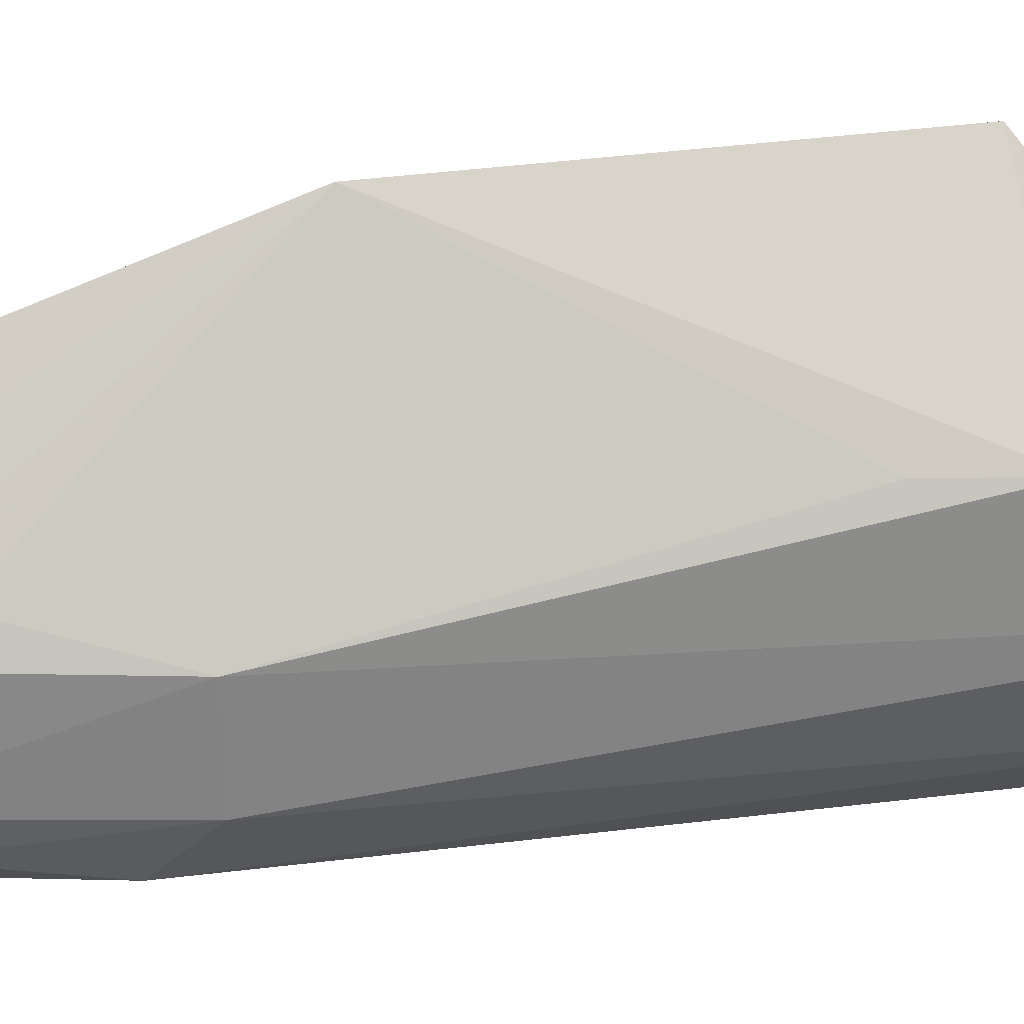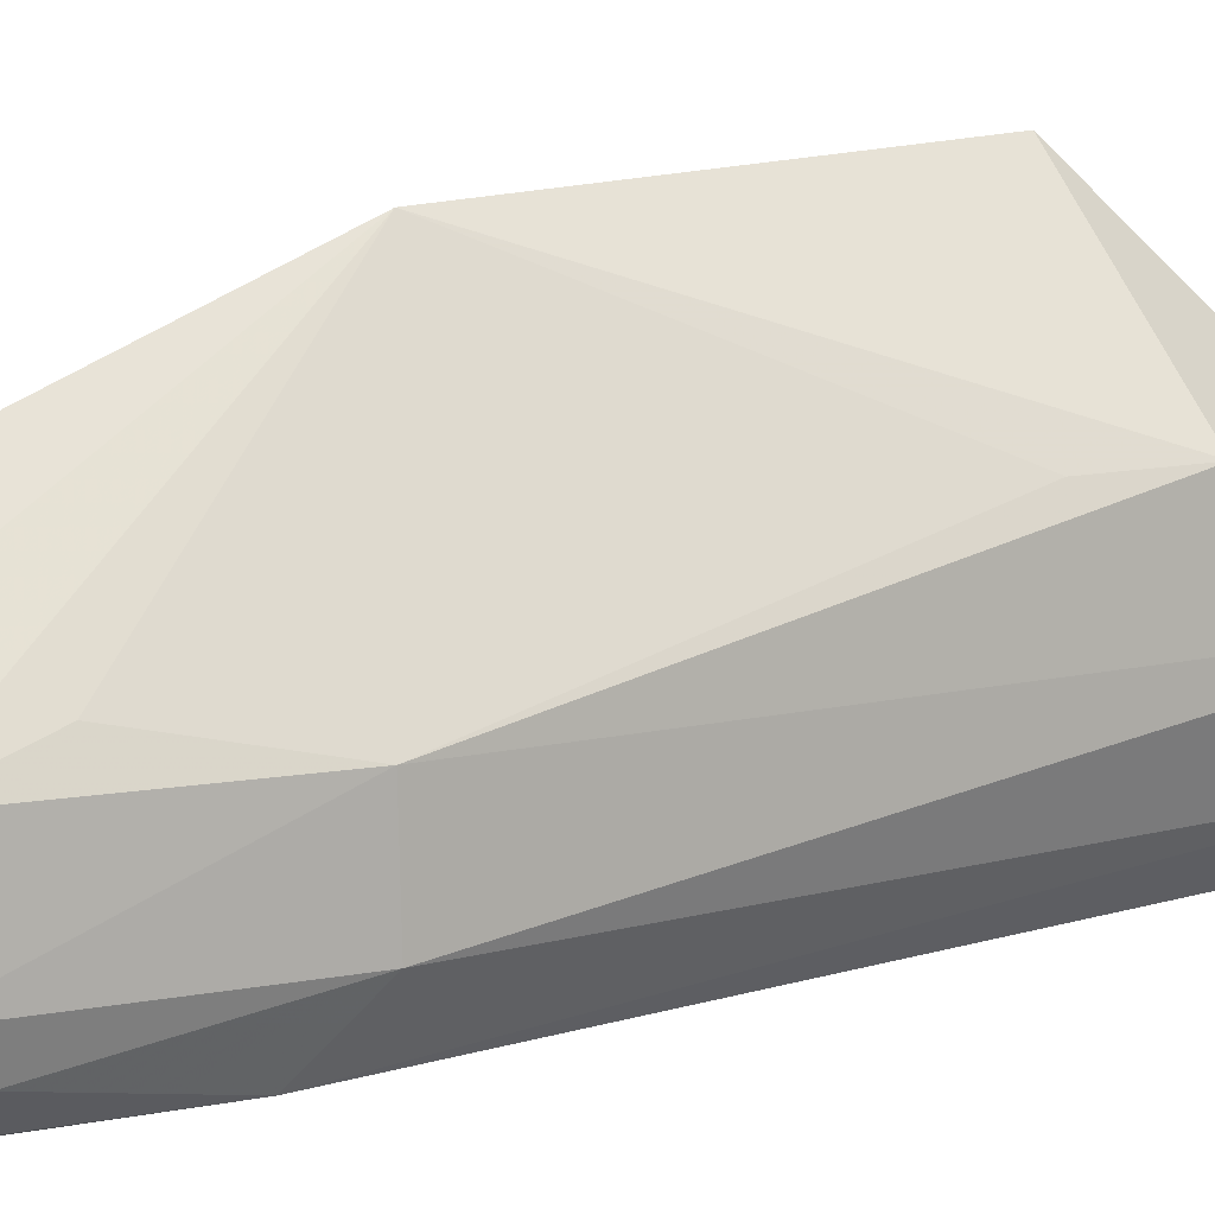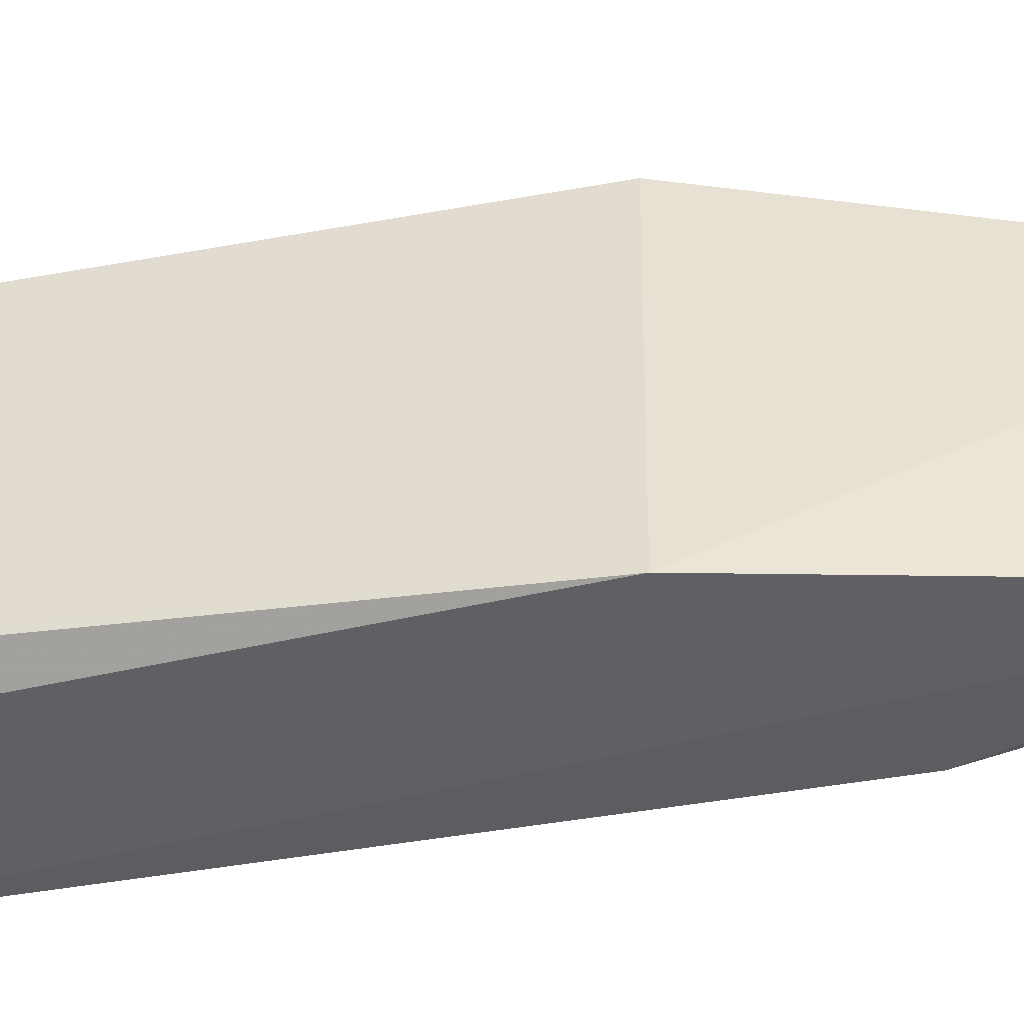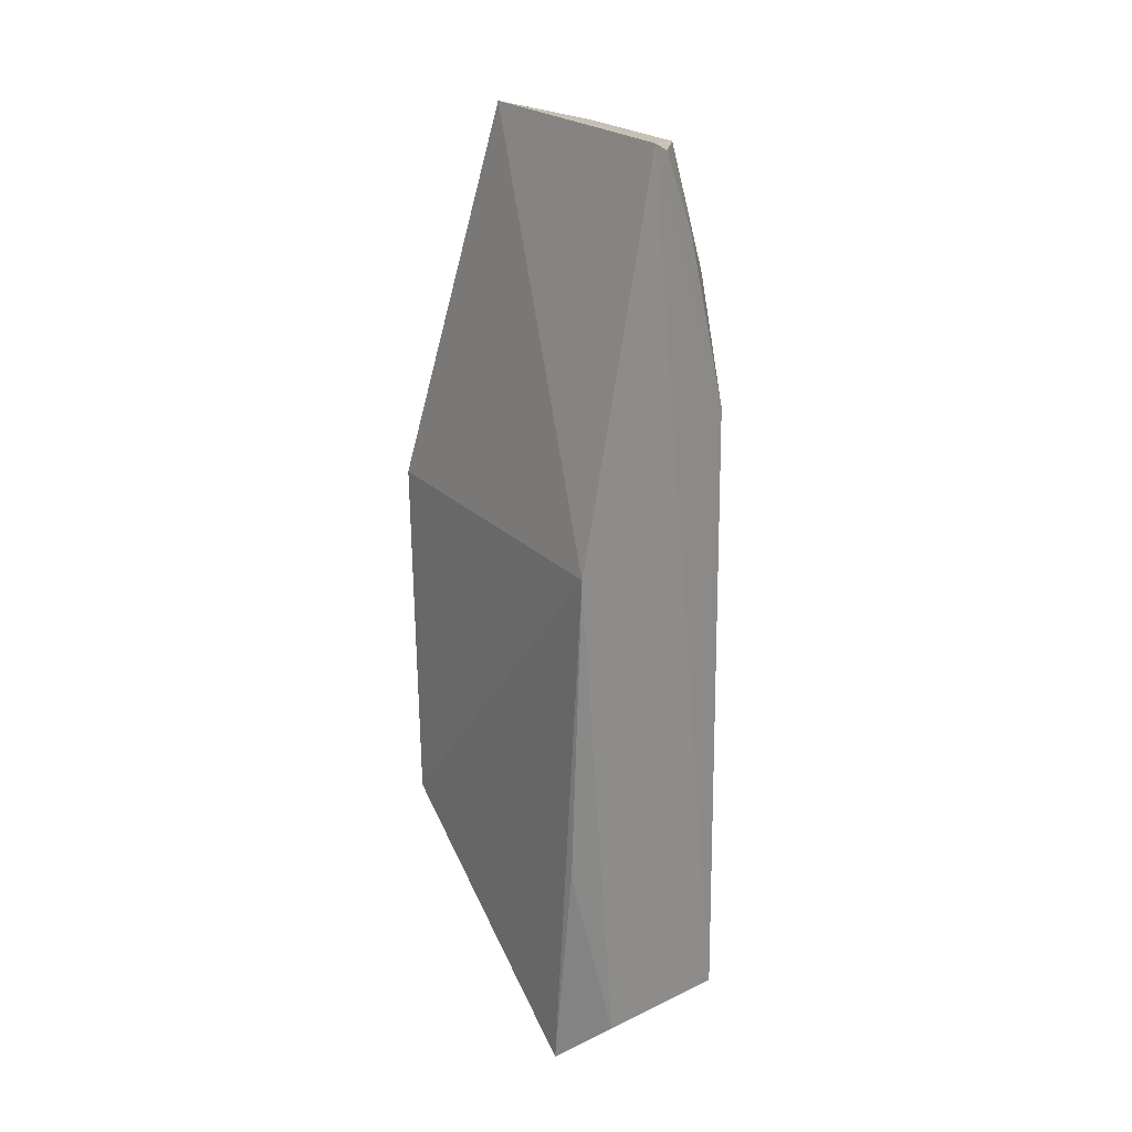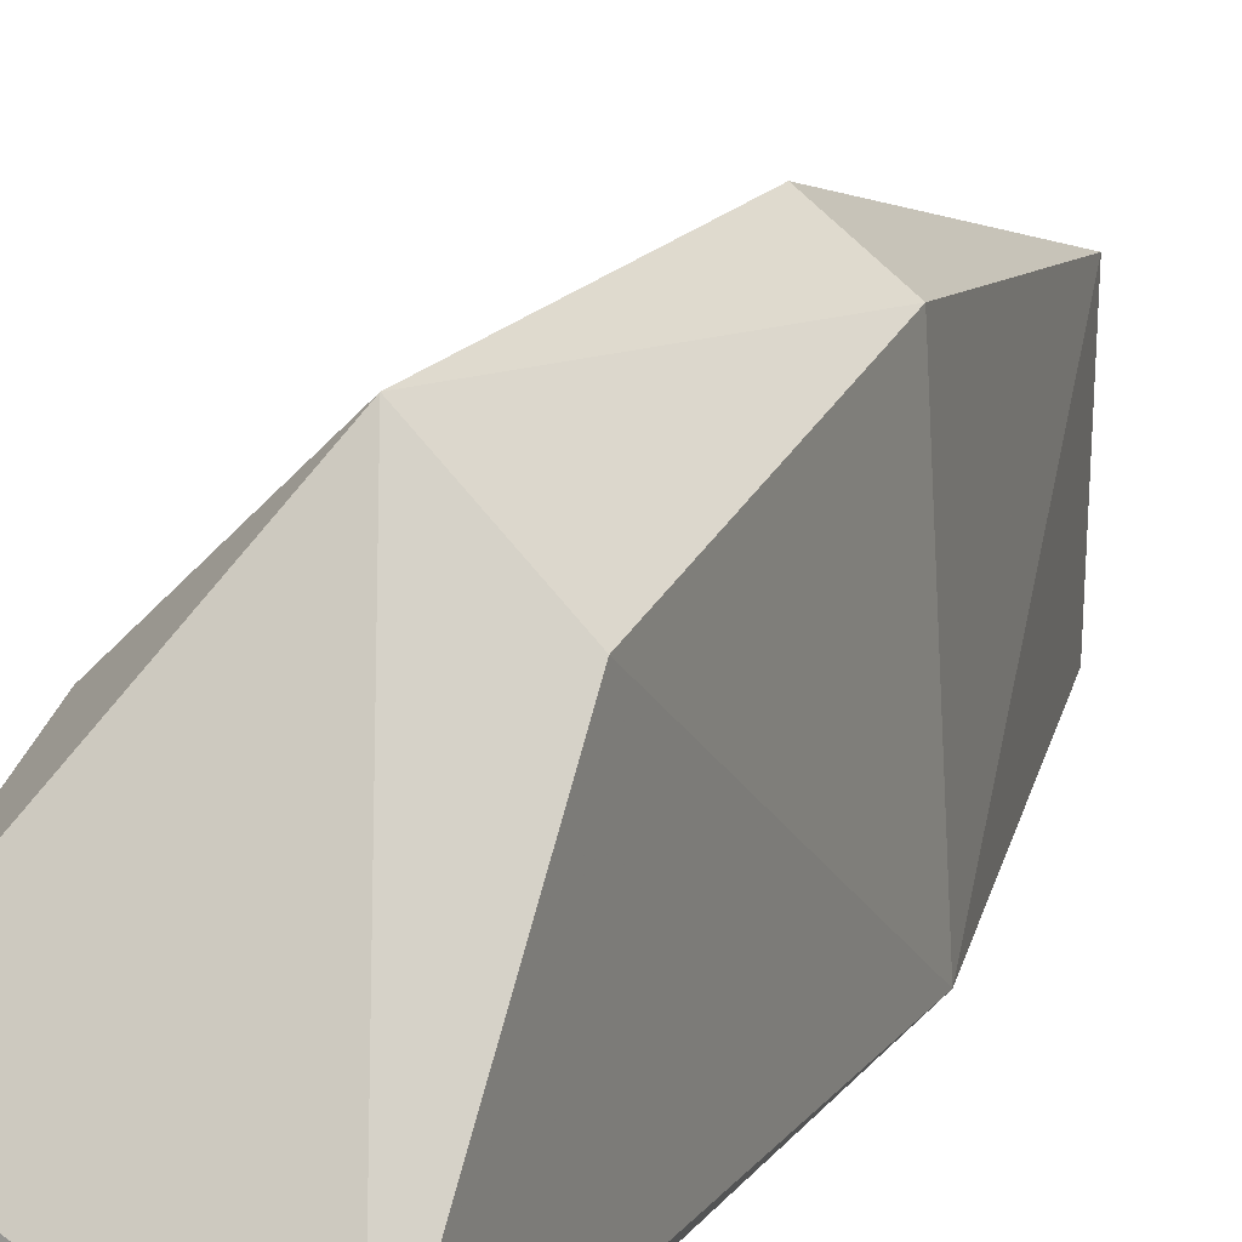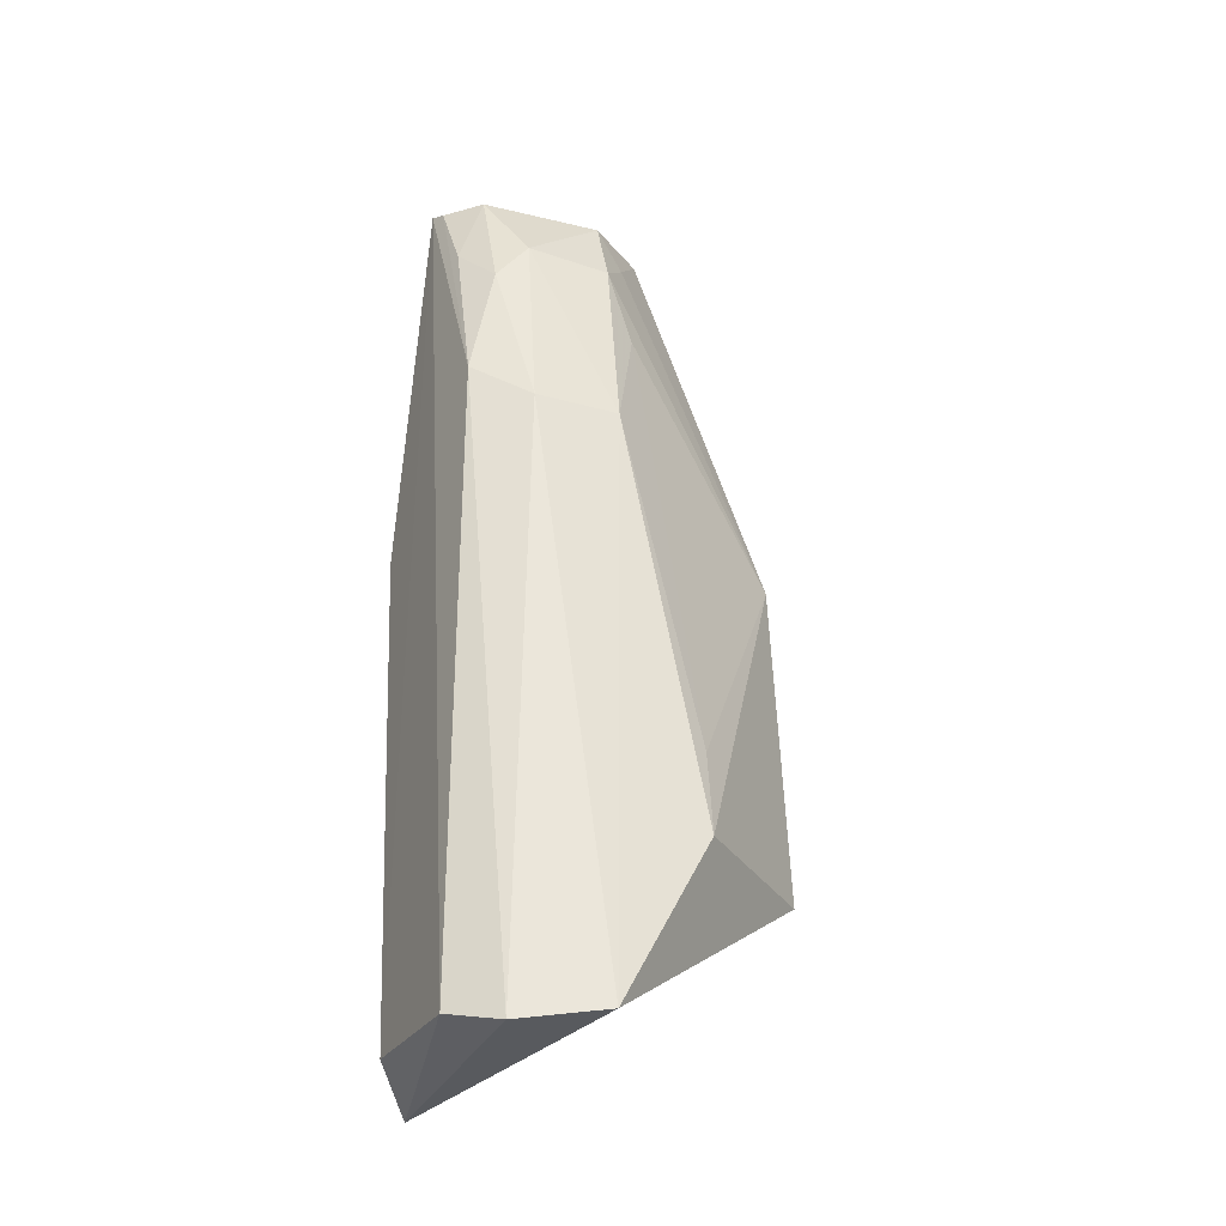
<metadata>
{"format":"obj","ext":"obj","renderer":"f3d","projection":"perspective","resolution":1024,"background":"white","views":[{"elev":30.7,"azim":-101.3,"up":"+Z"},{"elev":13.4,"azim":-125.5,"up":"+Z"},{"elev":-46.9,"azim":100.3,"up":"+Z"},{"elev":24.3,"azim":142.9,"up":"+Y"},{"elev":21.4,"azim":25.2,"up":"+Z"},{"elev":-31.2,"azim":-110.6,"up":"+Y"}]}
</metadata>
<code>
v -0.0191 0.07908 0.03879
v -0.0109 0.04314 0.03053
v -0.0126 0.0795 0.0339
v -0.01858 0.1194 0.0009132
v -0.03614 0.02454 0.01579
v -0.01041 0.07952 0.0006427
v -0.01836 0.1195 0.02449
v -0.02054 0.04316 0.03965
v -0.02986 0.02454 0.002489
v -0.03227 0.08779 0.01747
v -0.01048 0.0215 0.005161
v -0.01519 0.02533 0.001383
v -0.02794 0.1093 0.01781
v -0.03434 0.04244 0.02549
v -0.0325 0.08774 0.008547
v -0.03348 0.02337 0.007059
v -0.01067 0.04547 0.002539
v -0.02801 0.1006 0.02047
v -0.02389 0.1135 0.02088
v -0.02464 0.1179 0.01783
v -0.03293 0.0514 0.02558
v -0.02901 0.092 0.002705
v -0.02846 0.1096 0.008834
v -0.02399 0.1182 0.005051
v -0.02824 0.1052 0.005391
v -0.02436 0.1098 0.002389
v -0.02047 0.1184 0.001564
f 6 3 2
f 7 1 3
f 7 6 4
f 7 3 6
f 8 2 3
f 8 3 1
f 11 8 5
f 11 2 8
f 11 6 2
f 12 9 4
f 12 4 6
f 12 11 9
f 14 8 1
f 14 10 5
f 14 5 8
f 15 5 10
f 16 11 5
f 16 9 11
f 16 5 15
f 17 12 6
f 17 6 11
f 17 11 12
f 18 13 10
f 18 1 13
f 19 13 1
f 19 1 7
f 20 19 7
f 20 13 19
f 21 14 1
f 21 10 14
f 21 18 10
f 21 1 18
f 22 4 9
f 22 16 15
f 22 9 16
f 23 15 10
f 23 10 13
f 23 13 20
f 24 20 7
f 24 7 4
f 24 23 20
f 25 22 15
f 25 15 23
f 25 23 24
f 26 25 24
f 26 22 25
f 27 26 24
f 27 24 4
f 27 4 22
f 27 22 26

</code>
